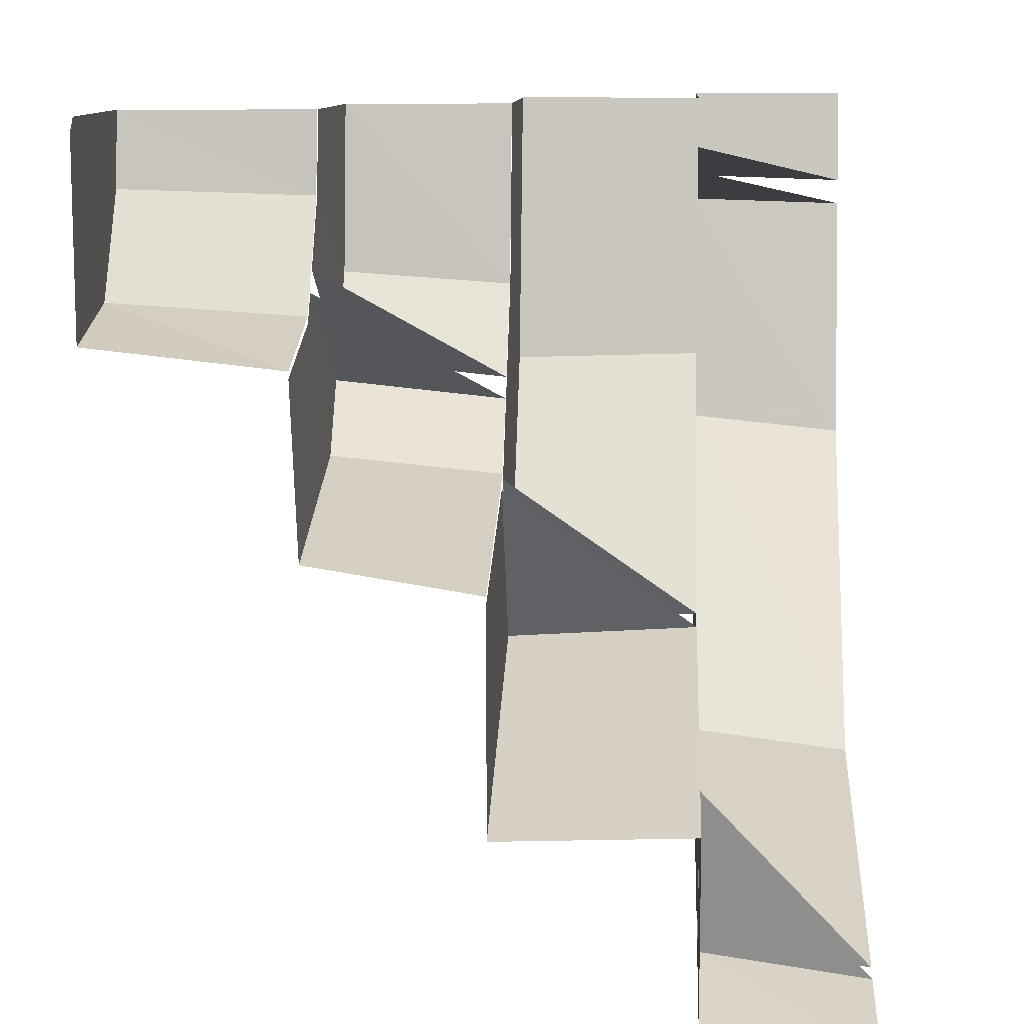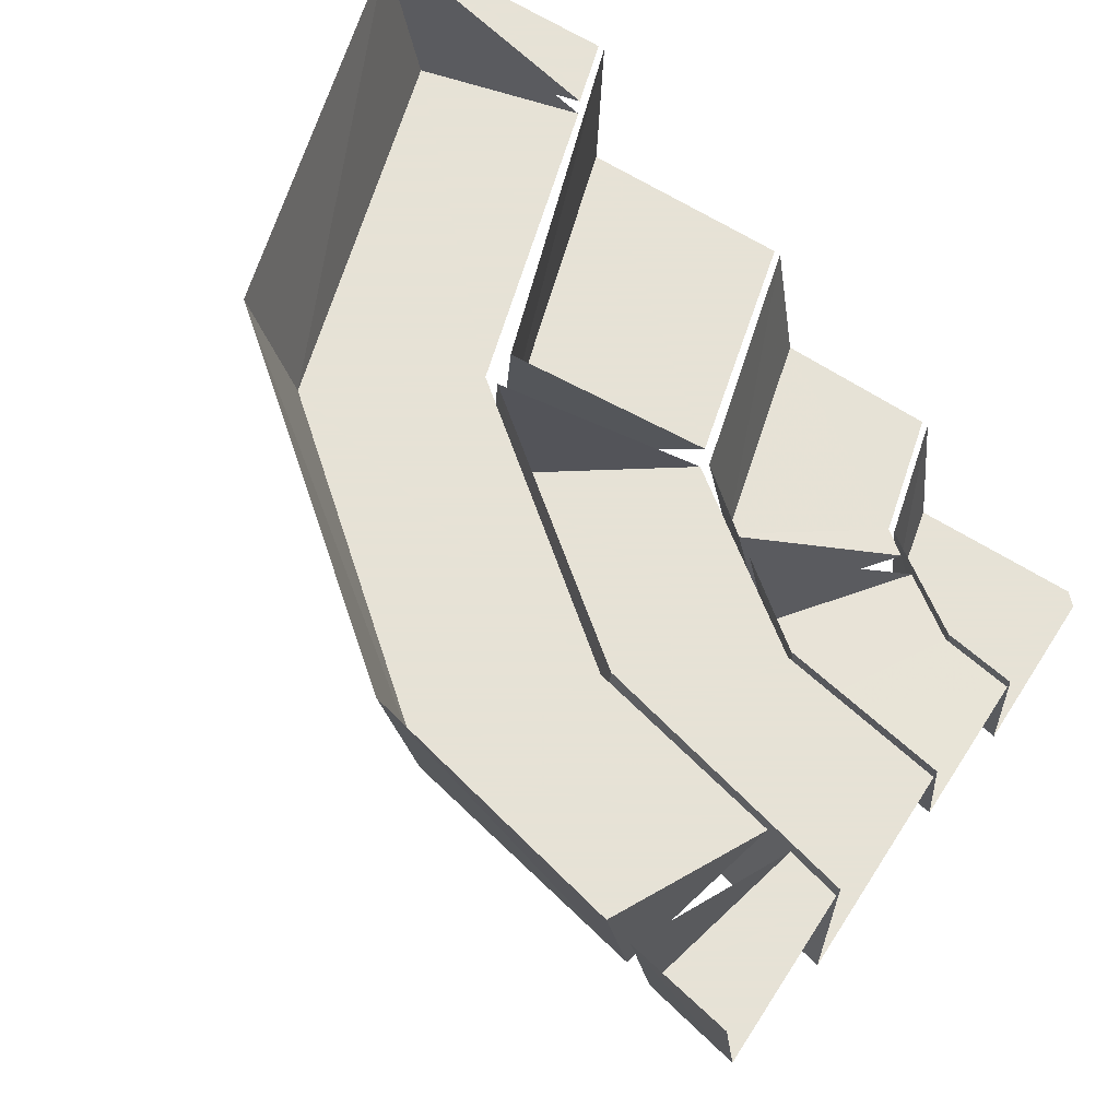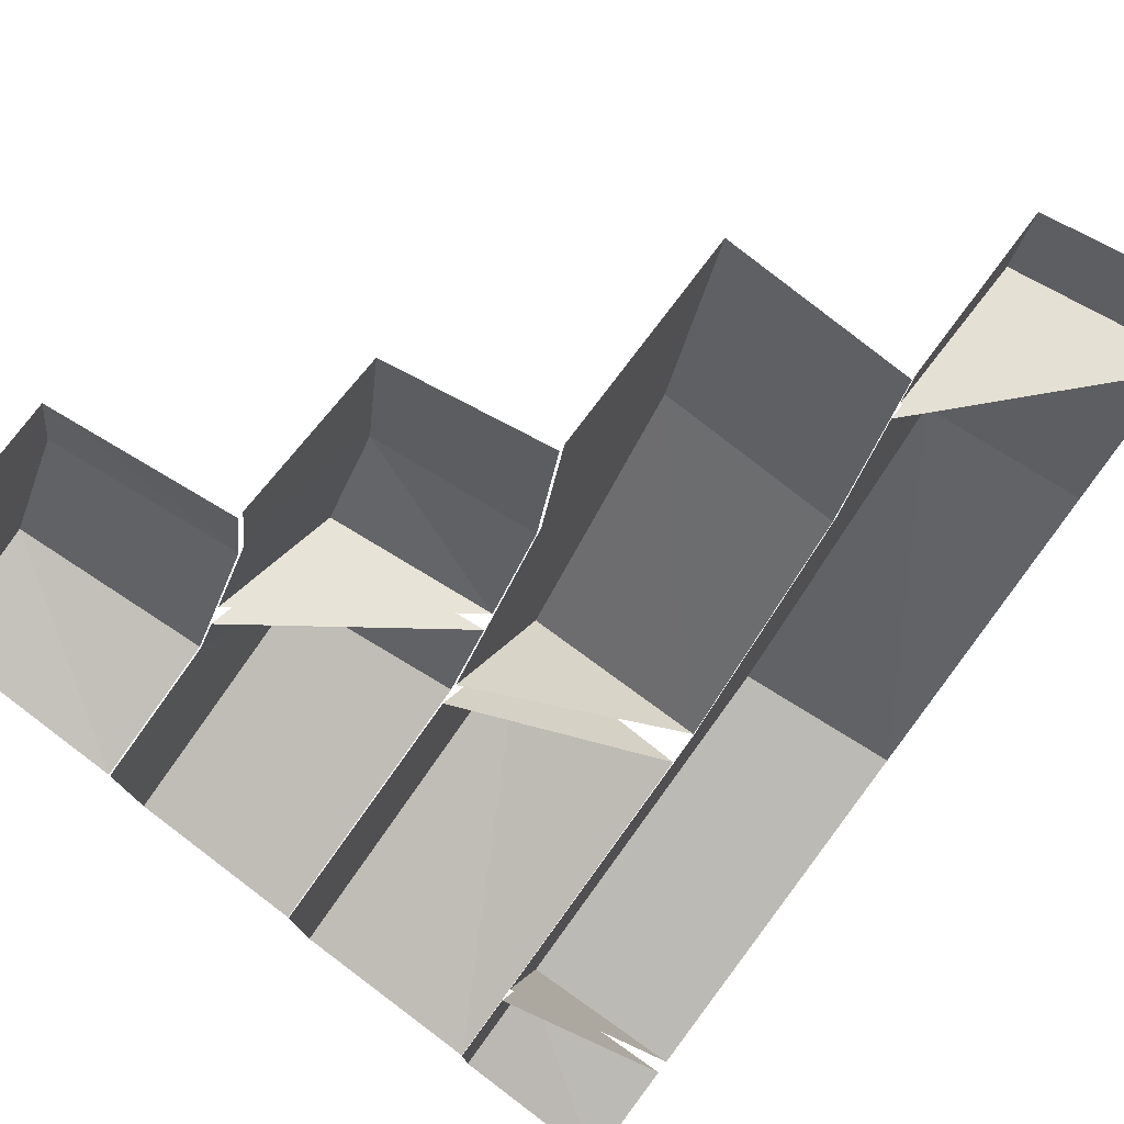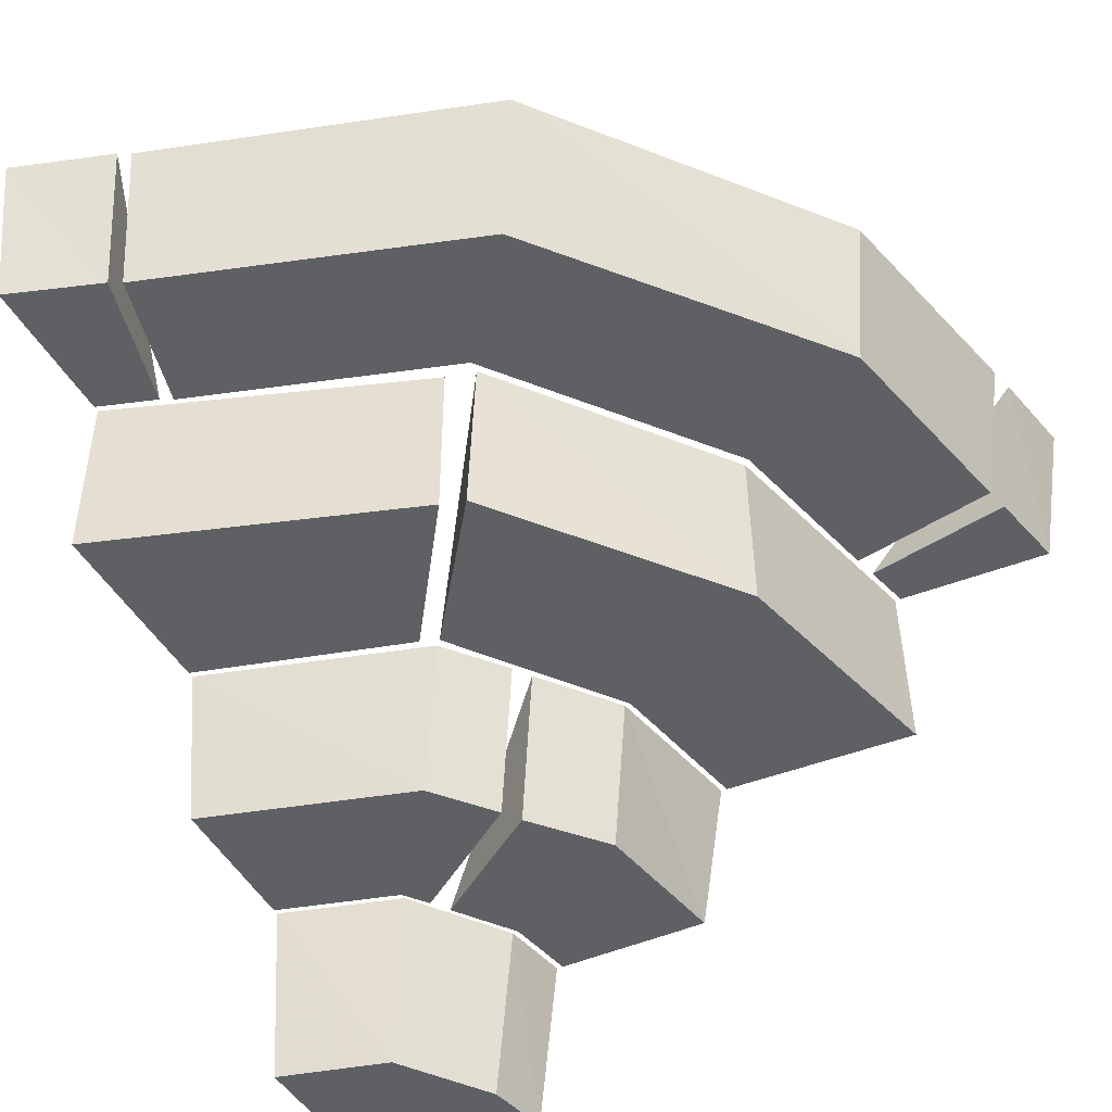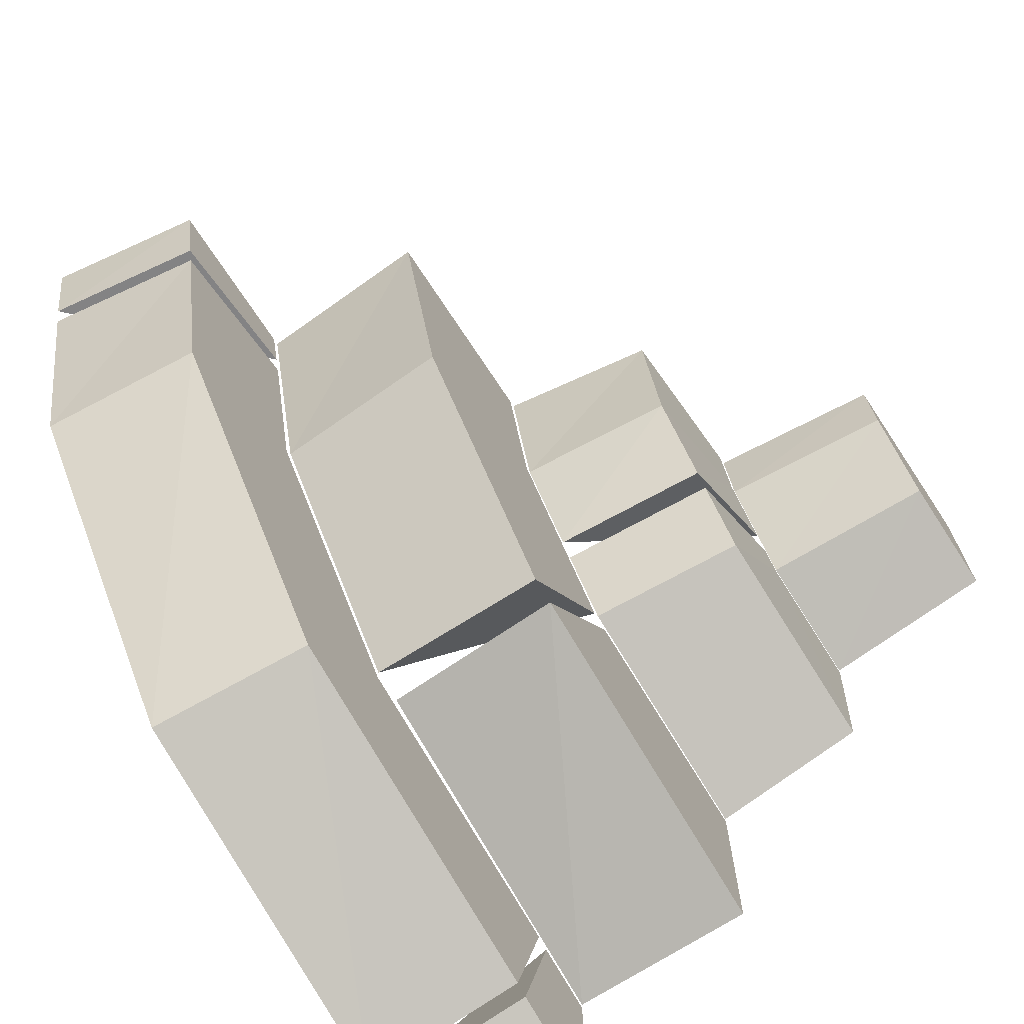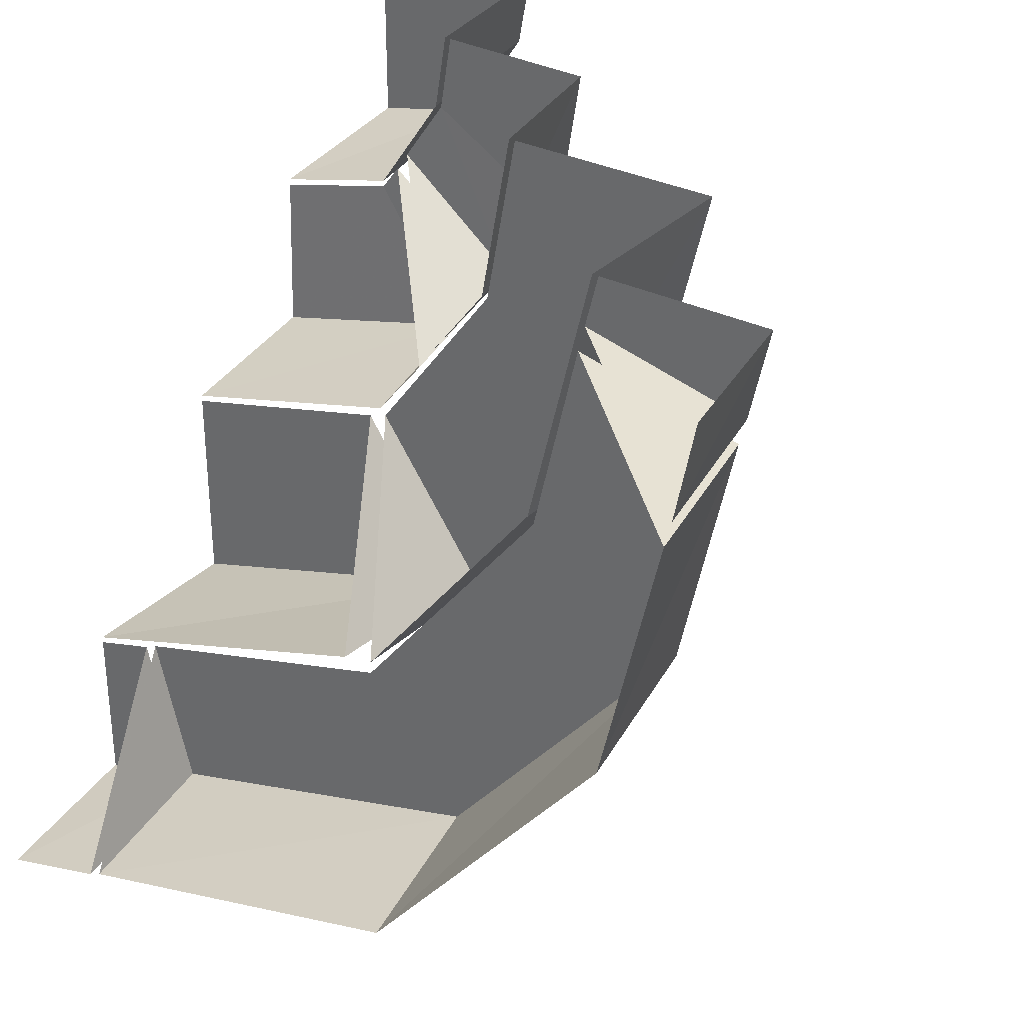
<metadata>
{"format":"obj","ext":"obj","renderer":"f3d","projection":"perspective","resolution":1024,"background":"white","views":[{"elev":10.7,"azim":93.1,"up":"+Z"},{"elev":63.8,"azim":-57.5,"up":"+Y"},{"elev":77.4,"azim":126.9,"up":"+Z"},{"elev":-42.3,"azim":-154.2,"up":"+Y"},{"elev":-72.1,"azim":-56.6,"up":"+Z"},{"elev":32.4,"azim":-145.6,"up":"+Z"}]}
</metadata>
<code>
v 0.07031 -0.6172 0.3047
v 0.04688 -0.4219 0.2891
v 0.125 -0.4219 0.1875
v 0.1484 -0.6172 0.2109
v 0.25 -0.625 0.4062
v 0.2344 -0.625 0.5
v 0.03906 -0.6172 0.5
v 0.007812 -0.4219 0.5
v 0.3047 -0.625 0.3281
v 0.1641 -0.6172 0.1875
v 0.1406 -0.4219 0.1641
v 0.2031 -0.4219 0.08594
v 0.2266 -0.6172 0.1094
v 0.3203 -0.625 0.3047
v 0.3438 -0.625 0.2734
v 0.5 -0.6172 0.03906
v 0.5 -0.625 0.2344
v -0.07031 -0.1953 -0.2891
v -0.09375 0 -0.3203
v 0.3516 0 -0.4453
v 0.3594 -0.1953 -0.4141
v 0.05469 -0.1953 -0.125
v -0.1797 -0.1953 0.1719
v -0.3672 -0.1953 0.07031
v -0.3906 0 0.04688
v -0.4297 -0.1953 0.3594
v -0.4609 0 0.3516
v -0.2344 -0.1953 0.4062
v 0.4062 -0.1953 -0.2266
v -0.4609 -0.1953 0.5
v -0.4922 0 0.5
v -0.4688 0 0.3828
v -0.4375 -0.1953 0.3906
v -0.2578 -0.1953 0.5
v -0.2422 -0.1953 0.4375
v 0.375 -0.1953 -0.4219
v 0.3672 0 -0.4531
v 0.5 0 -0.4922
v 0.5 -0.1953 -0.4609
v 0.4219 -0.1953 -0.2344
v 0.5 -0.1953 -0.2578
v -0.2578 -0.4219 0.5
v -0.25 -0.1953 0.5
v -0.1719 -0.1953 0.1797
v -0.1797 -0.4219 0.1719
v 0 -0.4219 0.5
v 0.03906 -0.4219 0.2891
v 0.05469 -0.4219 -0.125
v 0.1953 -0.4219 0.07812
v 0.05469 -0.1953 -0.1094
v 0.2656 -0.8438 0.5
v 0.2422 -0.625 0.5
v 0.2578 -0.625 0.4062
v 0.2812 -0.8438 0.4141
v 0.4844 -0.8438 0.5
v 0.3594 -0.8438 0.2969
v 0.5 -0.8438 0.4844
v 0.5 -0.8438 0.2656
v 0.5 -0.625 0.2422
v 0.3438 -0.625 0.2812
v 0.5 -0.4219 0.007812
v 0.08594 -0.4219 -0.1328
v 0.09375 -0.1953 -0.1172
v 0.5 -0.1953 -0.25
v 0.5 -0.4219 -0.2578
v 0.2188 -0.4219 0.07031
v 0.5 -0.4219 0
f 1 2 3
f 1 3 4
f 1 7 2
f 2 7 8
f 10 11 12
f 10 12 13
f 18 19 20
f 18 20 21
f 18 24 19
f 19 24 25
f 25 24 26
f 25 26 27
f 30 31 32
f 30 32 33
f 36 37 38
f 36 38 39
f 42 43 44
f 42 44 45
f 50 48 45
f 50 45 44
f 51 52 53
f 51 53 54
f 58 56 59
f 59 56 60
f 60 56 54
f 60 54 53
f 13 12 61
f 13 61 16
f 62 63 64
f 62 64 65
f 1 4 5
f 1 5 6
f 1 6 7
f 5 4 9
f 10 13 14
f 14 13 15
f 15 13 16
f 15 16 17
f 18 21 22
f 18 22 23
f 18 23 24
f 28 26 24
f 28 24 23
f 22 21 29
f 30 33 34
f 34 33 35
f 36 39 40
f 40 39 41
f 9 4 3
f 10 14 11
f 27 26 28
f 29 21 20
f 35 33 32
f 36 40 37
f 49 48 50
f 62 66 63
f 42 45 46
f 46 45 47
f 47 45 48
f 47 48 49
f 51 54 55
f 55 54 56
f 55 56 57
f 57 56 58
f 62 65 66
f 66 65 67

</code>
